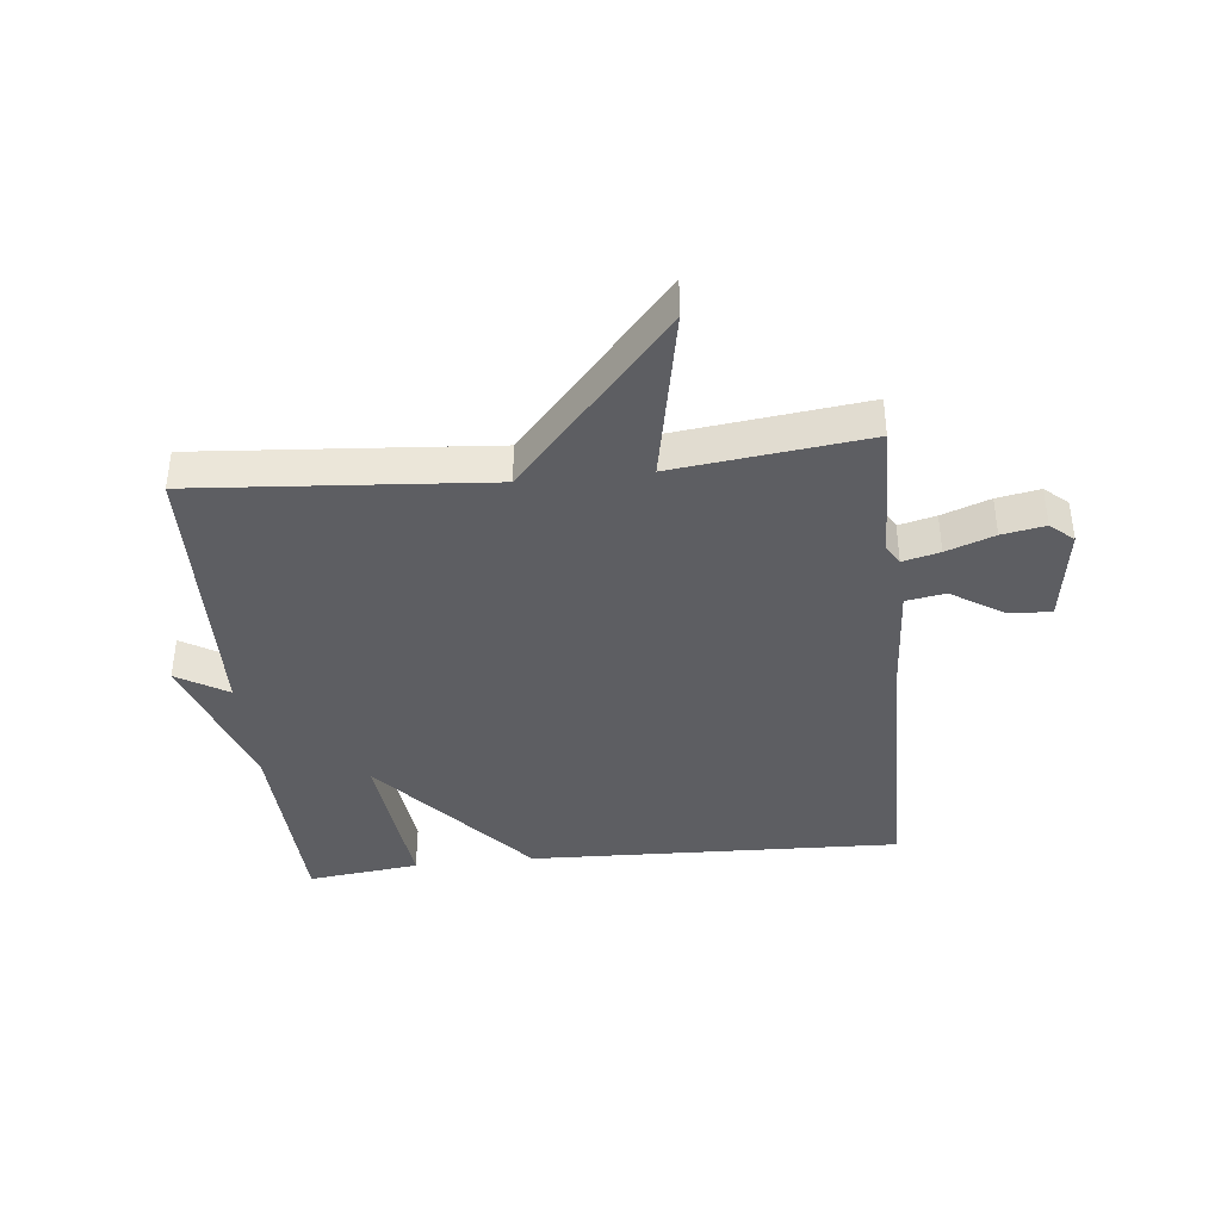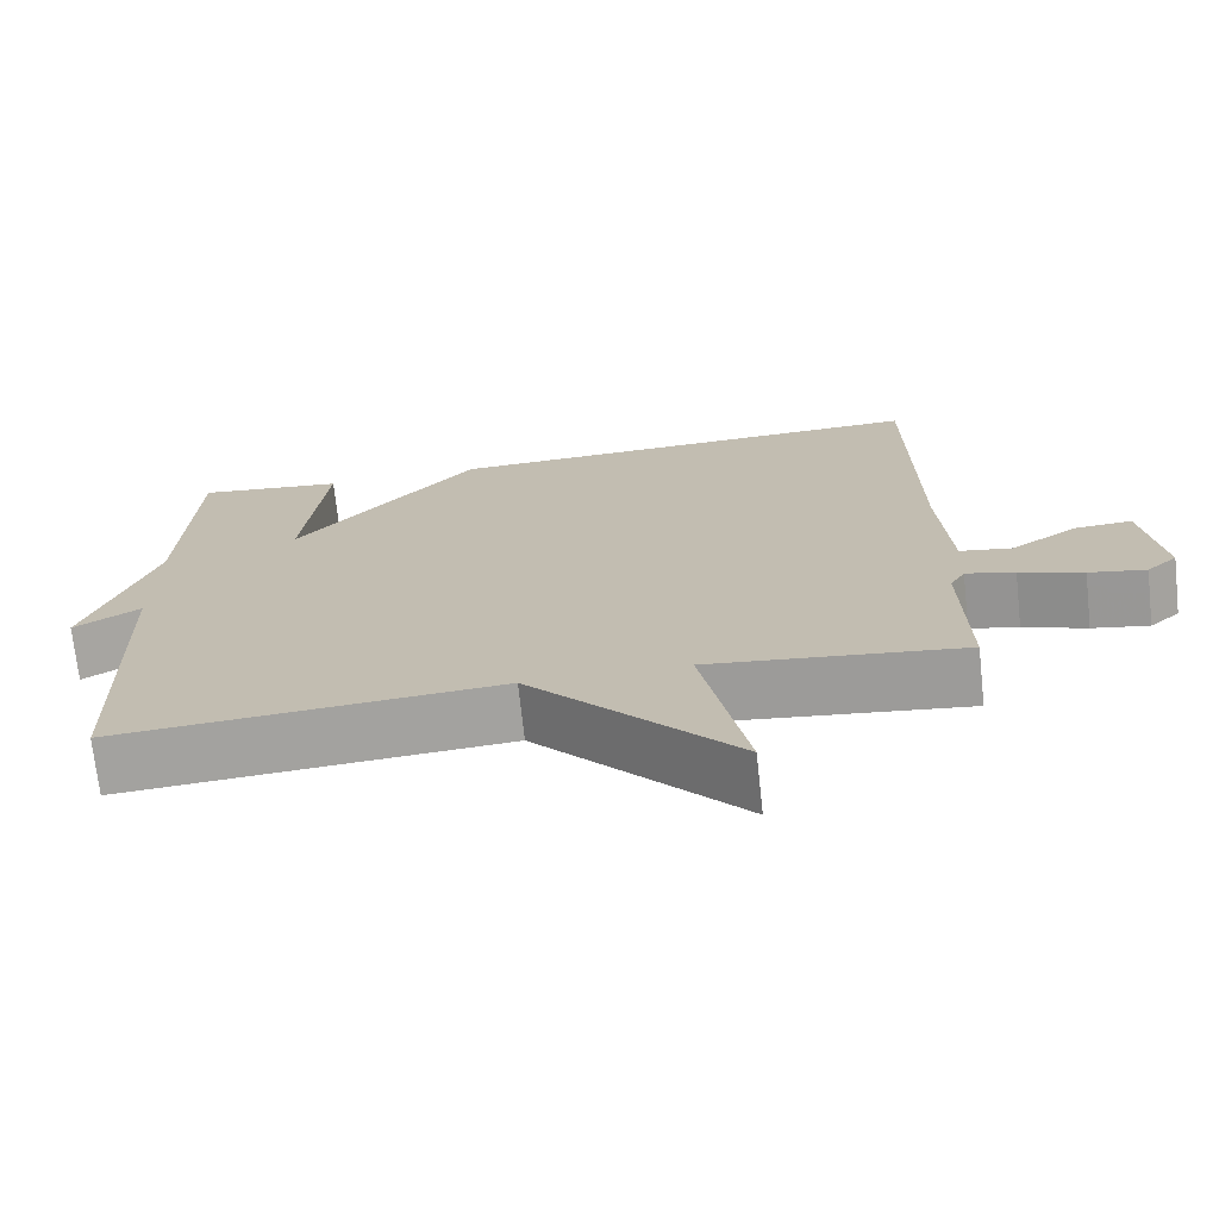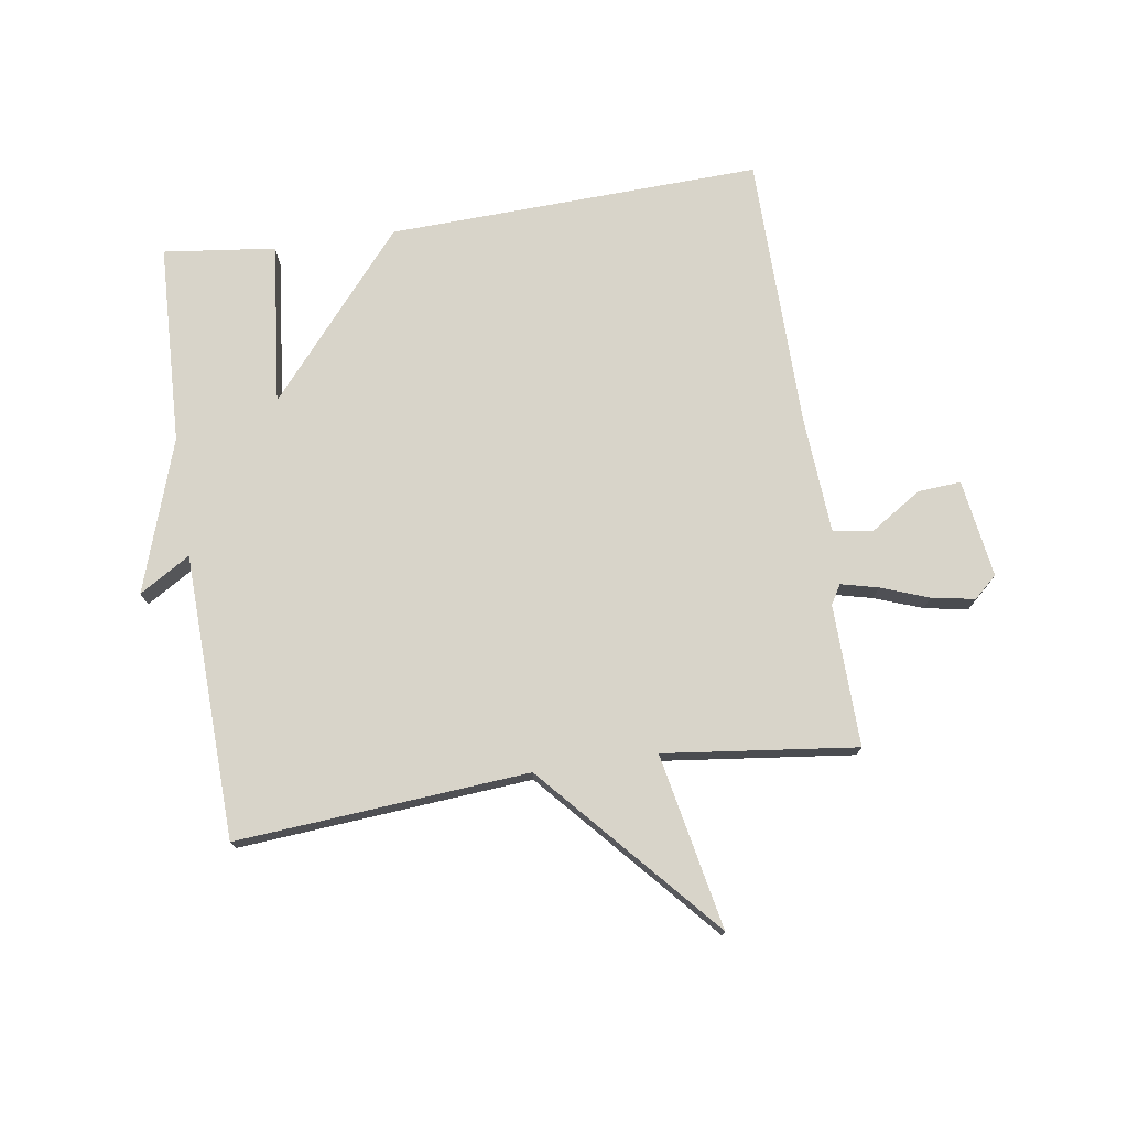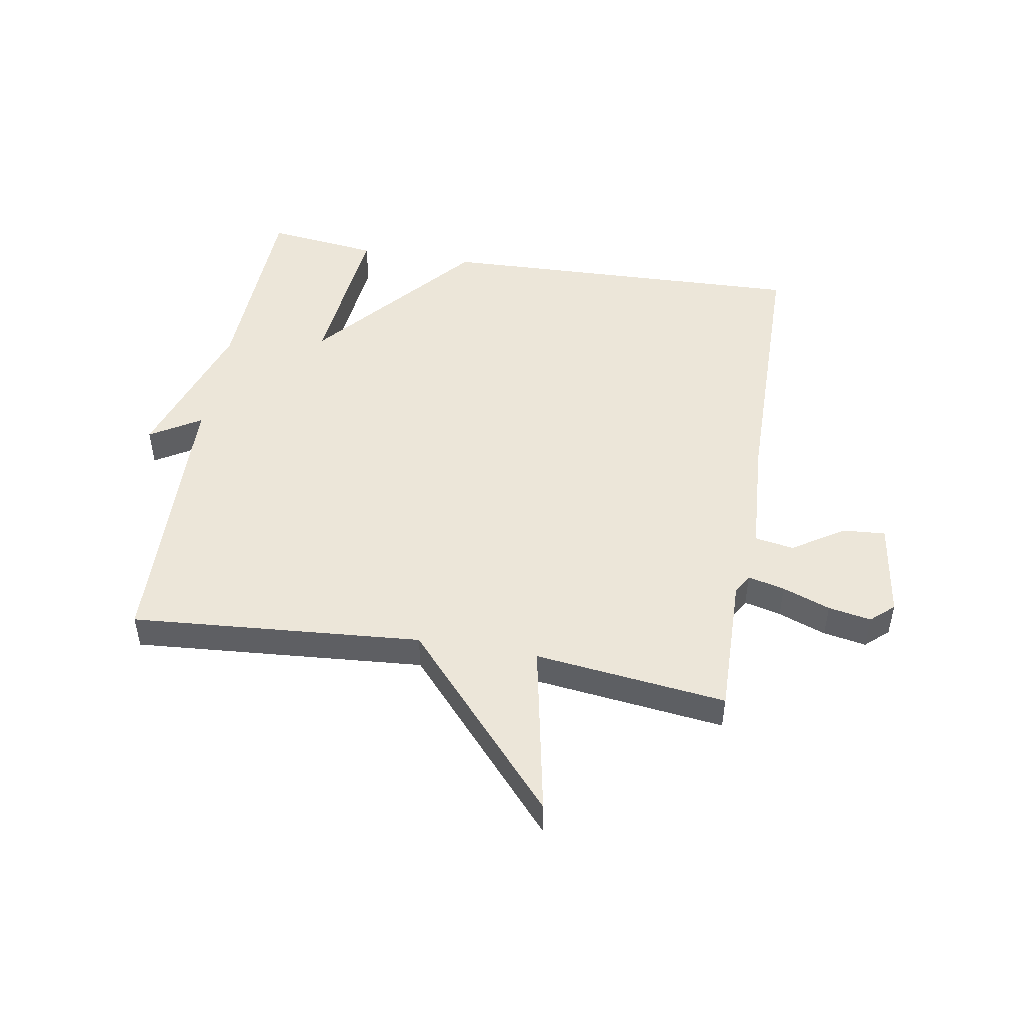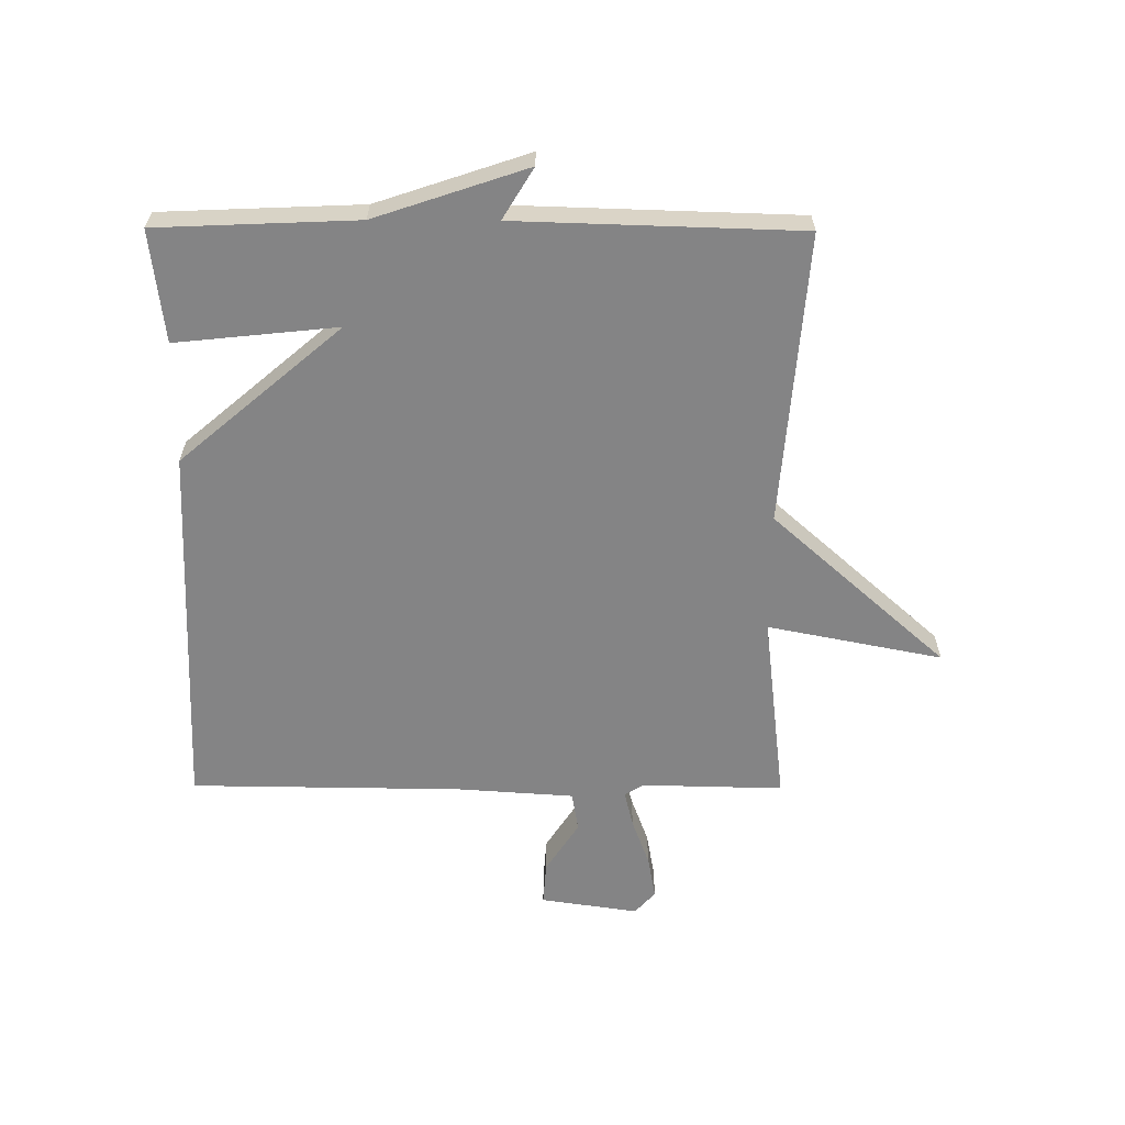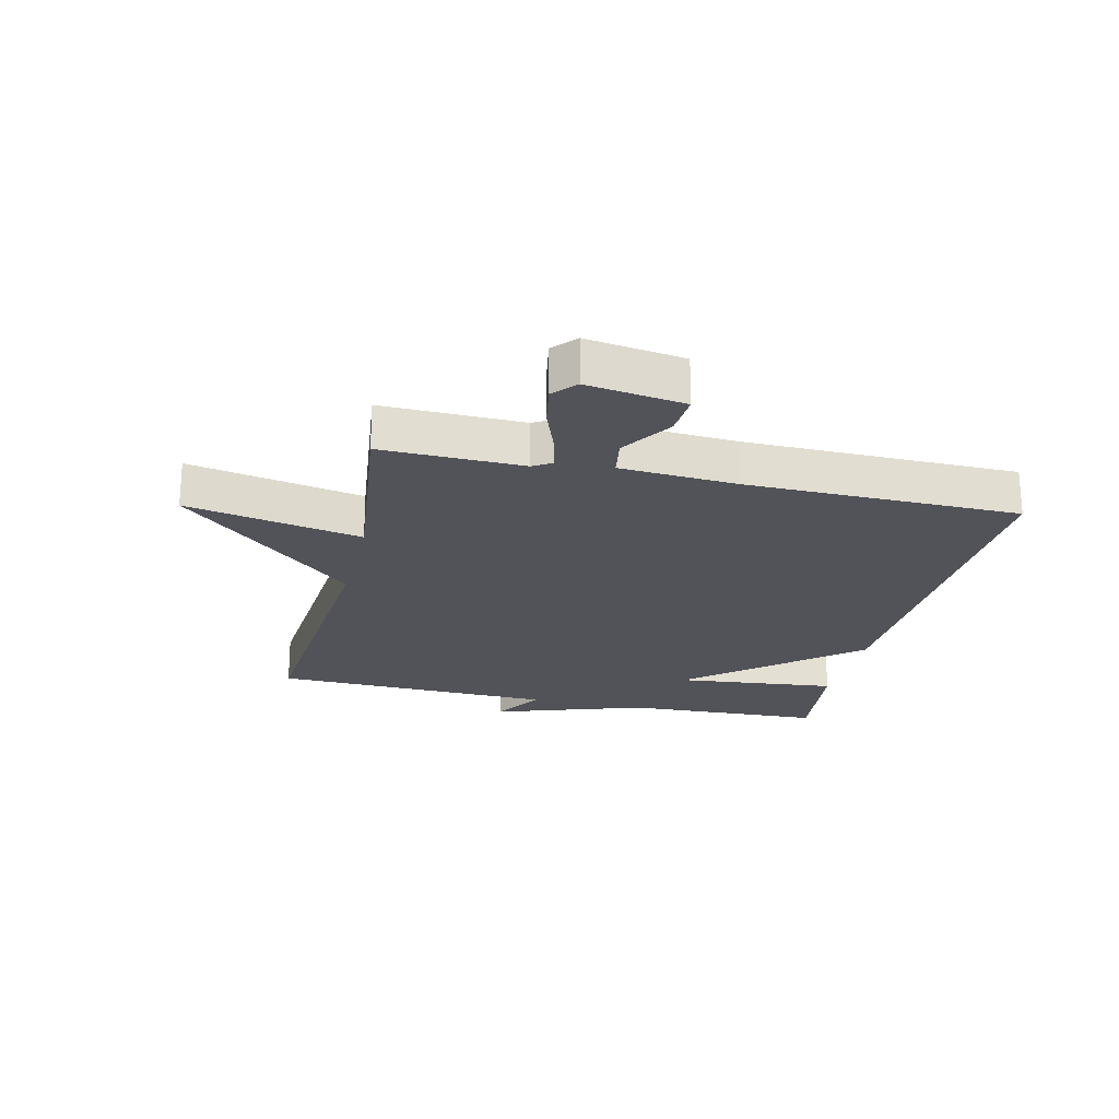
<metadata>
{"format":"obj","ext":"obj","renderer":"f3d","projection":"perspective","resolution":1024,"background":"white","views":[{"elev":-39.3,"azim":-173.9,"up":"+Y"},{"elev":-71.7,"azim":-173.8,"up":"+Z"},{"elev":75.0,"azim":171.4,"up":"+Y"},{"elev":48.9,"azim":-170.3,"up":"+Y"},{"elev":-61.5,"azim":89.7,"up":"+Y"},{"elev":-22.7,"azim":-103.2,"up":"+Y"}]}
</metadata>
<code>
v 0.5 0.07 0.5
v 0.514 0.07 0.169
v 0.598 0.07 -0.082
v 0.514 0.07 -0.031
v 0.5 0.07 -0.5
v 0.018 0.07 -0.462
v -0.239 0.07 -0.751
v -0.182 0.07 -0.462
v -0.5 0.07 -0.5
v -0.495 0.07 -0.266
v -0.514 0.07 -0.234
v -0.575 0.07 -0.249
v -0.654 0.07 -0.278
v -0.725 0.07 -0.291
v -0.763 0.07 -0.257
v -0.739 0.07 -0.095
v -0.668 0.07 -0.1
v -0.583 0.07 -0.155
v -0.518 0.07 -0.144
v -0.505 0.07 0.05
v -0.5 0.07 0.5
v 0.115 0.07 0.478
v 0.343 0.07 0.211
v 0.315 0.07 0.478
v 0.5 0 0.5
v 0.514 0 0.169
v 0.598 0 -0.082
v 0.514 0 -0.031
v 0.5 0 -0.5
v 0.018 0 -0.462
v -0.239 0 -0.751
v -0.182 0 -0.462
v -0.5 0 -0.5
v -0.495 0 -0.266
v -0.514 0 -0.234
v -0.575 0 -0.249
v -0.654 0 -0.278
v -0.725 0 -0.291
v -0.763 0 -0.257
v -0.739 0 -0.095
v -0.668 0 -0.1
v -0.583 0 -0.155
v -0.518 0 -0.144
v -0.505 0 0.05
v -0.5 0 0.5
v 0.115 0 0.478
v 0.343 0 0.211
v 0.315 0 0.478
f 23 24 1 2
f 20 21 22 23
f 19 20 23 2
f 16 17 18
f 15 16 18
f 14 15 18
f 13 14 18
f 12 13 18
f 11 12 18 19
f 10 11 19 2
f 8 9 10 2
f 6 7 8 2
f 4 5 6 2
f 2 3 4
f 26 25 48 47
f 47 46 45 44
f 26 47 44 43
f 42 41 40
f 42 40 39
f 42 39 38
f 42 38 37
f 42 37 36
f 43 42 36 35
f 26 43 35 34
f 26 34 33 32
f 26 32 31 30
f 26 30 29 28
f 28 27 26
f 1 25 26 2
f 2 26 27 3
f 3 27 28 4
f 4 28 29 5
f 5 29 30 6
f 6 30 31 7
f 7 31 32 8
f 8 32 33 9
f 9 33 34 10
f 10 34 35 11
f 11 35 36 12
f 12 36 37 13
f 13 37 38 14
f 14 38 39 15
f 15 39 40 16
f 16 40 41 17
f 17 41 42 18
f 18 42 43 19
f 19 43 44 20
f 20 44 45 21
f 21 45 46 22
f 22 46 47 23
f 23 47 48 24
f 24 48 25 1

</code>
